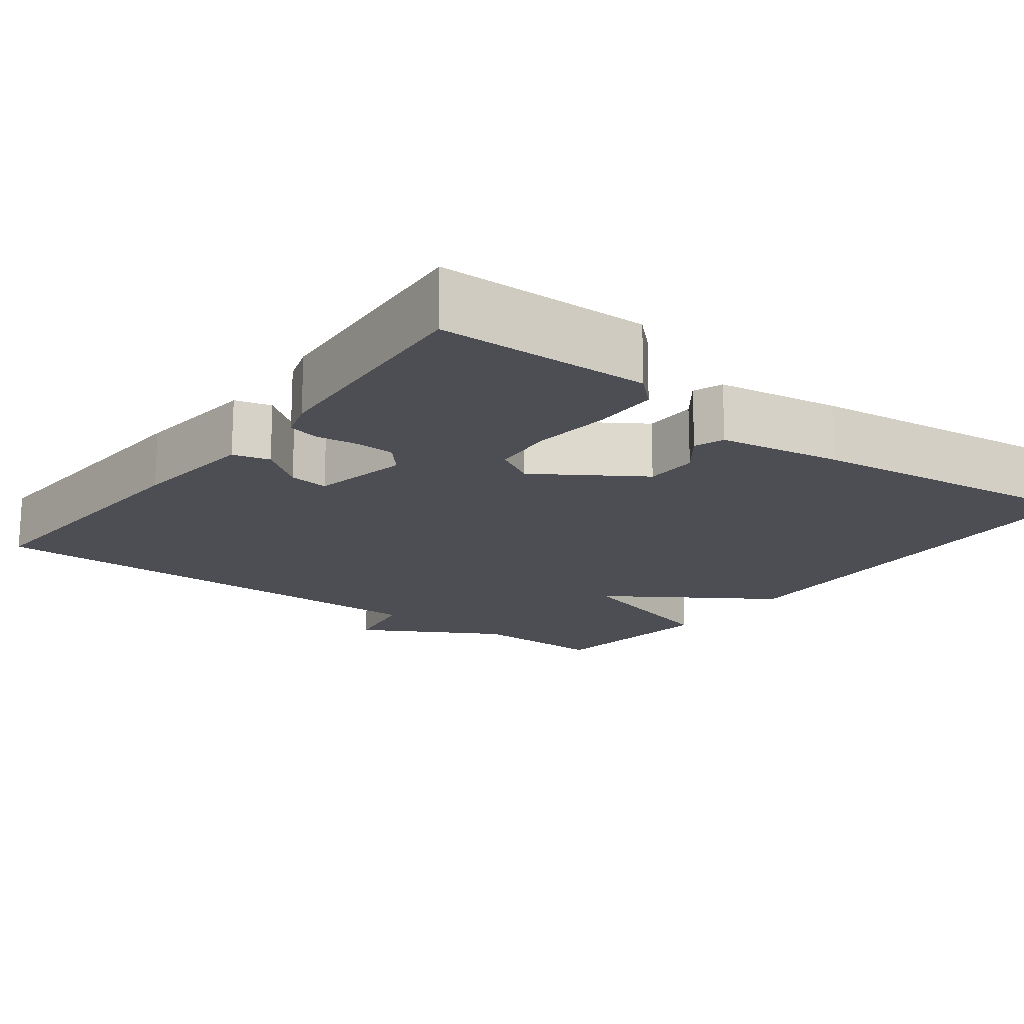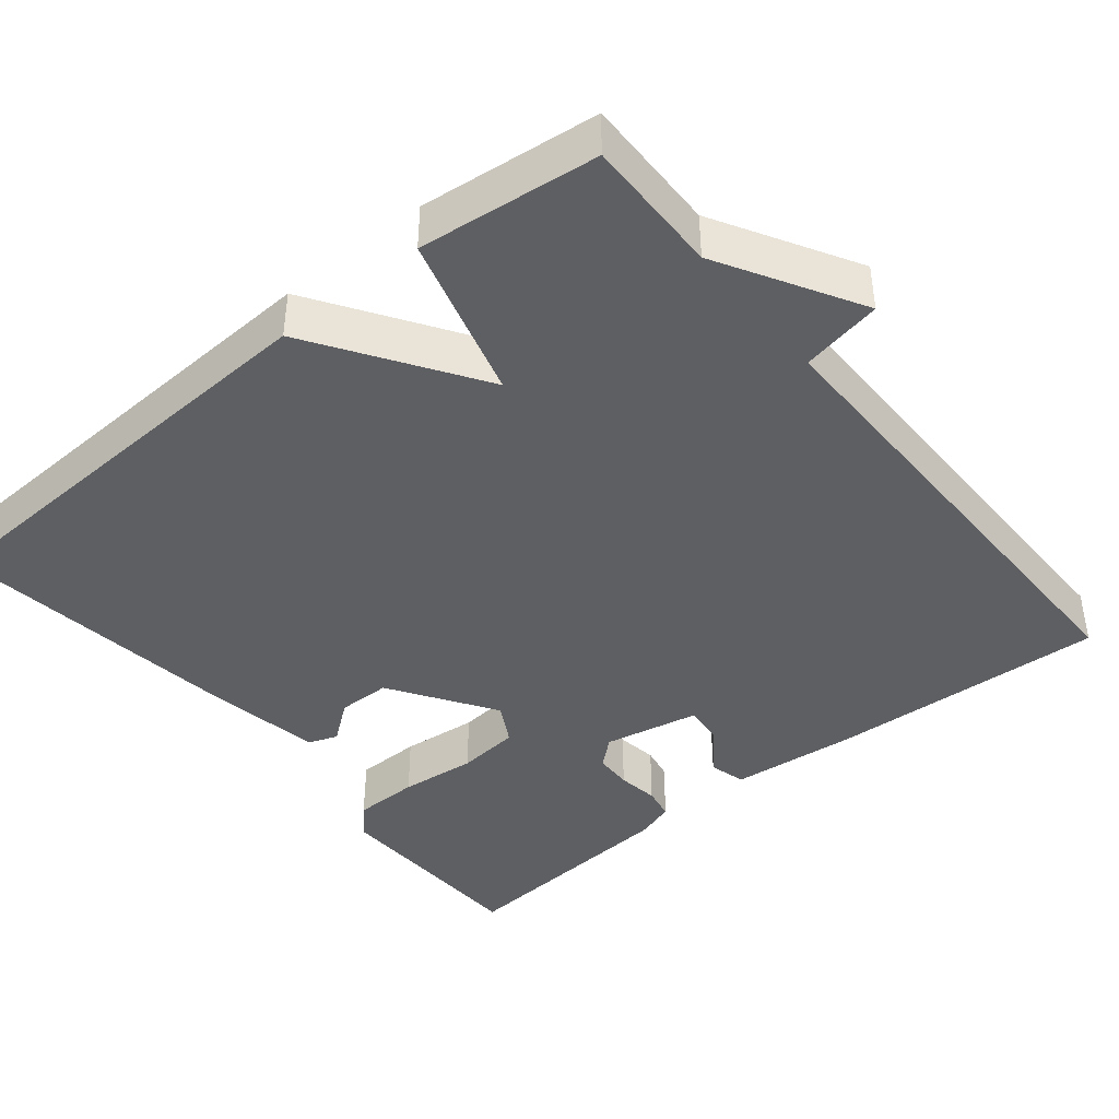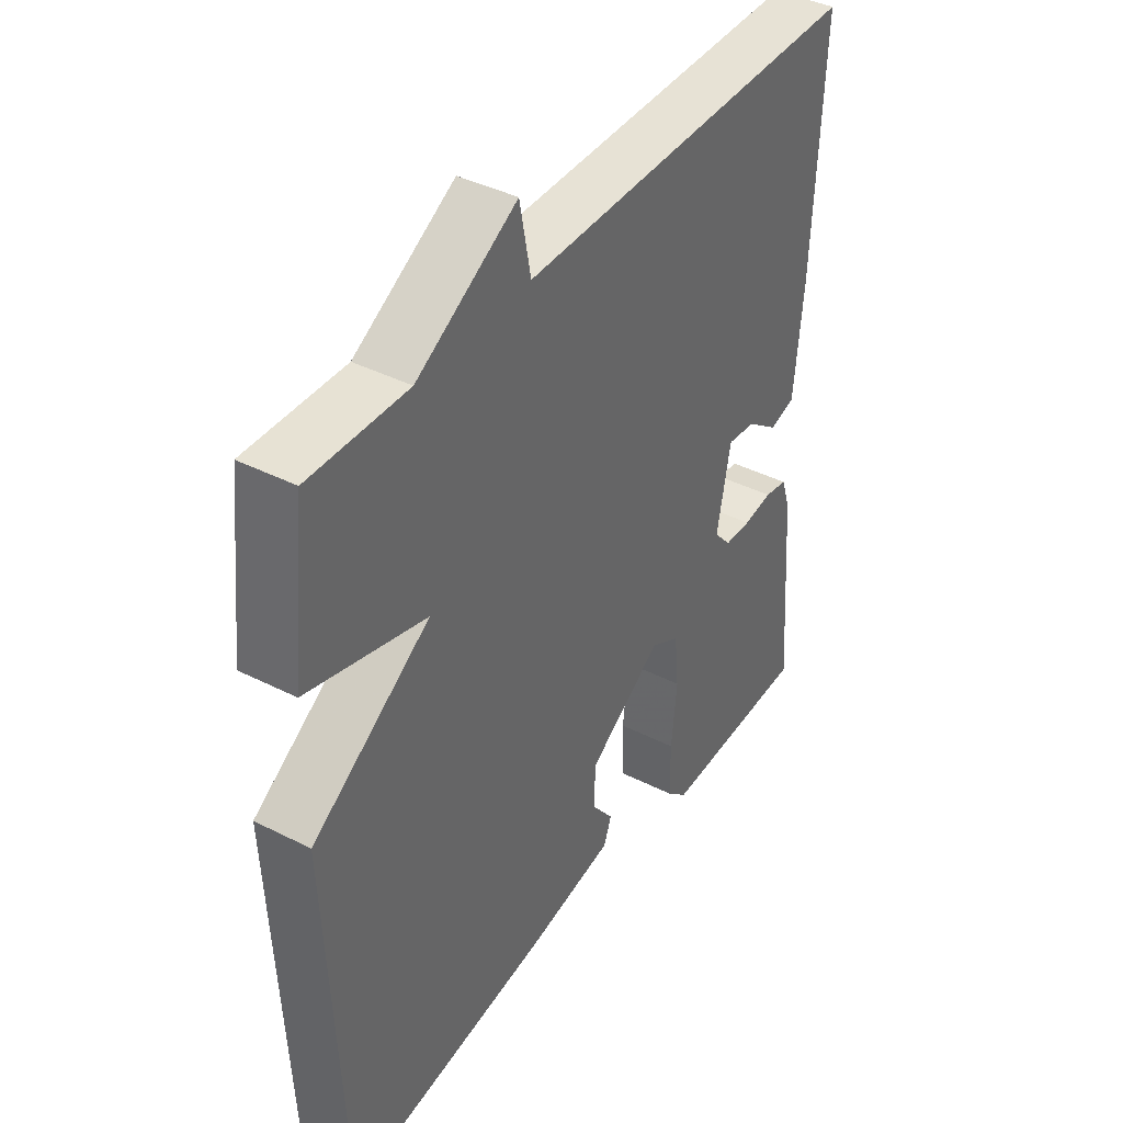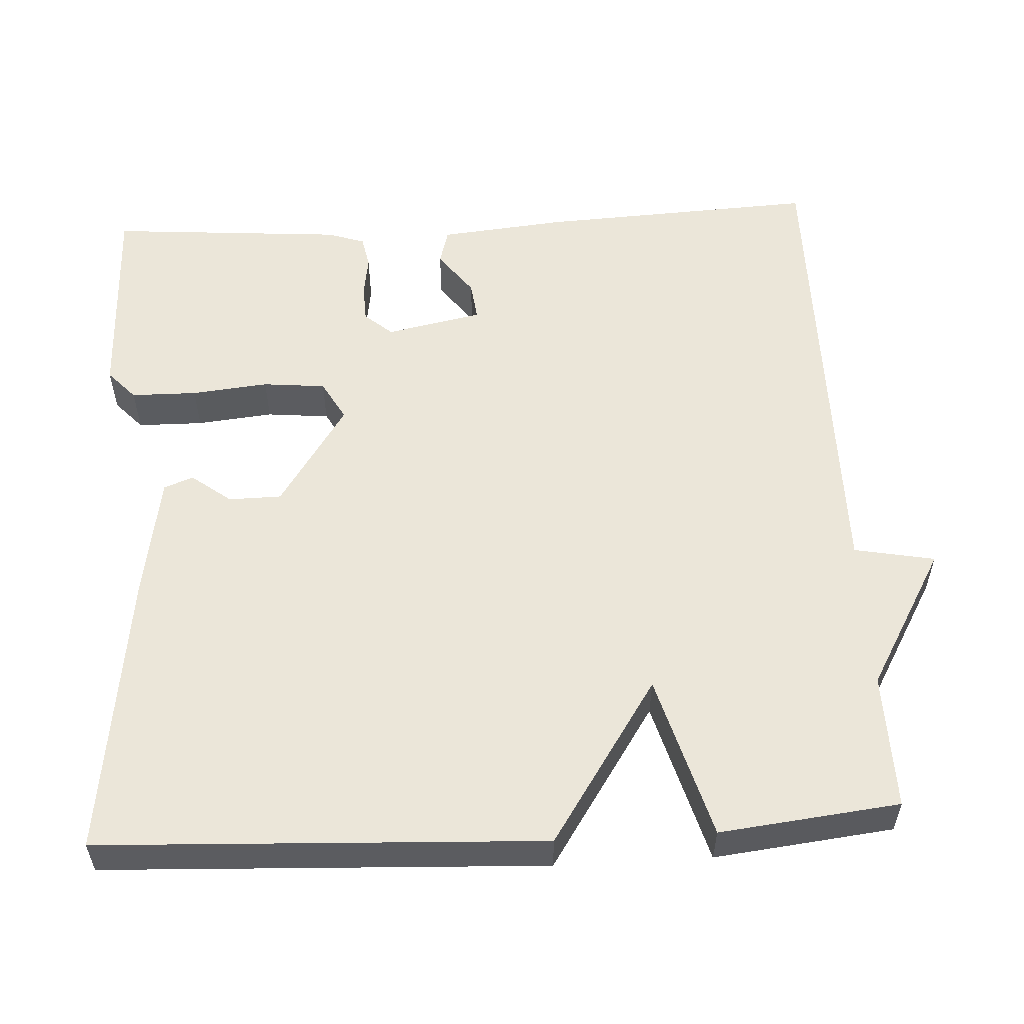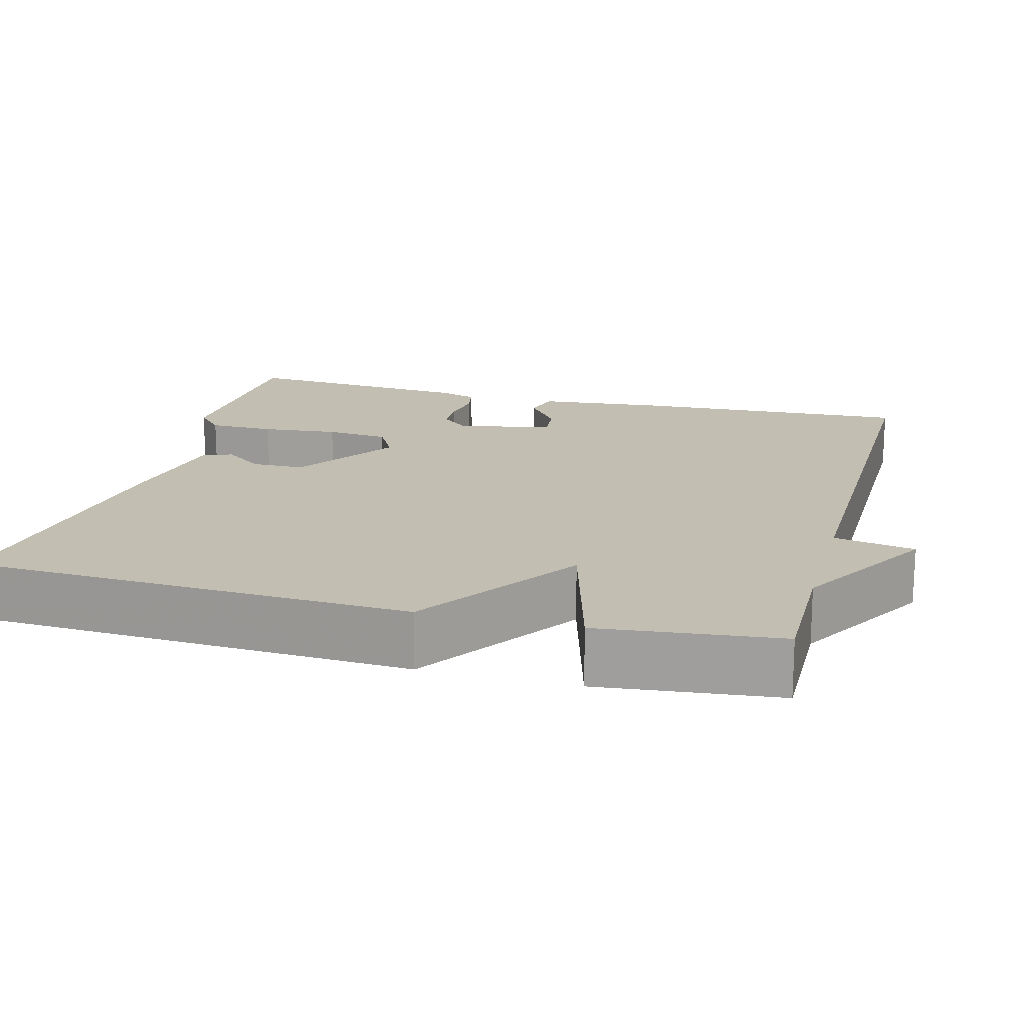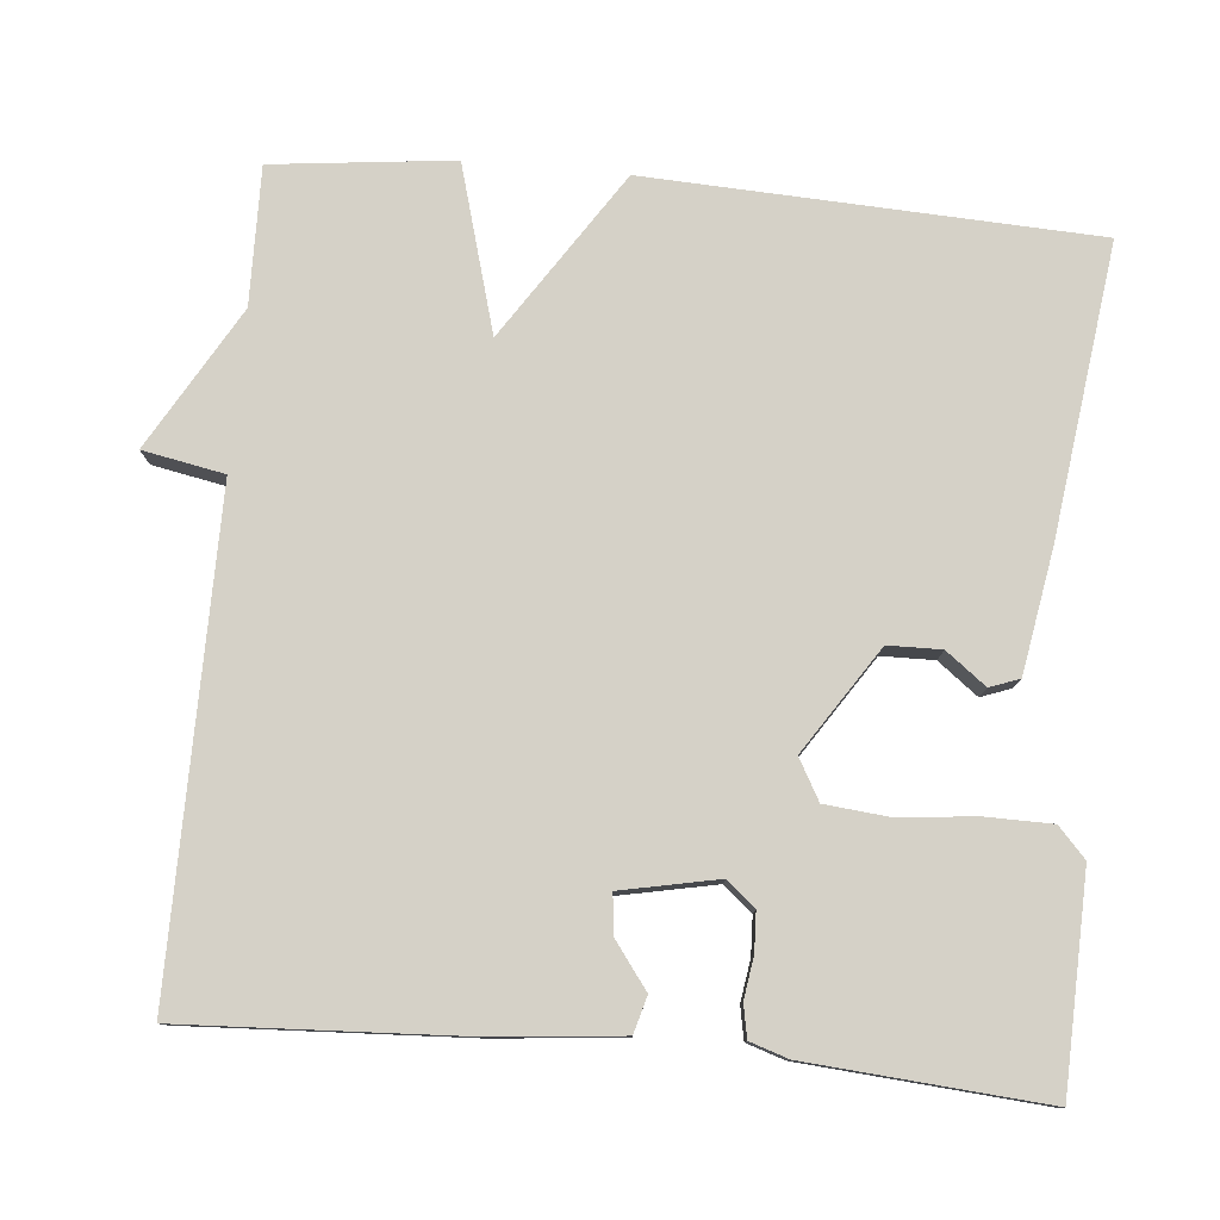
<metadata>
{"format":"obj","ext":"obj","renderer":"f3d","projection":"perspective","resolution":1024,"background":"white","views":[{"elev":-17.3,"azim":142.6,"up":"+Y"},{"elev":-41.8,"azim":-50.8,"up":"+Y"},{"elev":40.4,"azim":-58.1,"up":"+Z"},{"elev":55.4,"azim":-93.2,"up":"+Y"},{"elev":17.1,"azim":-74.9,"up":"+Y"},{"elev":79.0,"azim":95.2,"up":"+Y"}]}
</metadata>
<code>
v 0.5 0.07 0.5
v 0.482 0.07 0.141
v 0.466 0.07 -0.022
v 0.419 0.07 -0.035
v 0.361 0.07 0.008
v 0.31 0.07 0.014
v 0.285 0.07 -0.11
v 0.316 0.07 -0.146
v 0.365 0.07 -0.148
v 0.418 0.07 -0.14
v 0.46 0.07 -0.148
v 0.476 0.07 -0.197
v 0.5 0.07 -0.5
v 0.229 0.07 -0.508
v 0.191 0.07 -0.473
v 0.19 0.07 -0.388
v 0.2 0.07 -0.289
v 0.192 0.07 -0.208
v 0.14 0.07 -0.179
v 0.006 0.07 -0.267
v 0.005 0.07 -0.335
v 0.044 0.07 -0.386
v 0.03 0.07 -0.424
v -0.127 0.07 -0.451
v -0.5 0.07 -0.5
v -0.526 0.07 0.069
v -0.314 0.07 0.209
v -0.526 0.07 0.269
v -0.5 0.07 0.5
v -0.324 0.07 0.497
v -0.144 0.07 0.601
v -0.124 0.07 0.497
v 0.5 0 0.5
v 0.482 0 0.141
v 0.466 0 -0.022
v 0.419 0 -0.035
v 0.361 0 0.008
v 0.31 0 0.014
v 0.285 0 -0.11
v 0.316 0 -0.146
v 0.365 0 -0.148
v 0.418 0 -0.14
v 0.46 0 -0.148
v 0.476 0 -0.197
v 0.5 0 -0.5
v 0.229 0 -0.508
v 0.191 0 -0.473
v 0.19 0 -0.388
v 0.2 0 -0.289
v 0.192 0 -0.208
v 0.14 0 -0.179
v 0.006 0 -0.267
v 0.005 0 -0.335
v 0.044 0 -0.386
v 0.03 0 -0.424
v -0.127 0 -0.451
v -0.5 0 -0.5
v -0.526 0 0.069
v -0.314 0 0.209
v -0.526 0 0.269
v -0.5 0 0.5
v -0.324 0 0.497
v -0.144 0 0.601
v -0.124 0 0.497
f 30 31 32
f 27 28 29 30
f 27 30 32
f 25 26 27
f 24 25 27
f 23 24 27
f 21 22 23
f 21 23 27
f 20 21 27 32
f 15 16 17
f 14 15 17
f 13 14 17
f 12 13 17
f 11 12 17
f 10 11 17
f 9 10 17
f 8 9 17 18
f 7 8 18 19
f 3 4 5
f 2 3 5
f 1 2 5
f 32 1 5
f 32 5 6
f 19 20 32 6
f 6 7 19
f 64 63 62
f 62 61 60 59
f 64 62 59
f 59 58 57
f 59 57 56
f 59 56 55
f 55 54 53
f 59 55 53
f 64 59 53 52
f 49 48 47
f 49 47 46
f 49 46 45
f 49 45 44
f 49 44 43
f 49 43 42
f 49 42 41
f 50 49 41 40
f 51 50 40 39
f 37 36 35
f 37 35 34
f 37 34 33
f 37 33 64
f 38 37 64
f 38 64 52 51
f 51 39 38
f 1 33 34 2
f 2 34 35 3
f 3 35 36 4
f 4 36 37 5
f 5 37 38 6
f 6 38 39 7
f 7 39 40 8
f 8 40 41 9
f 9 41 42 10
f 10 42 43 11
f 11 43 44 12
f 12 44 45 13
f 13 45 46 14
f 14 46 47 15
f 15 47 48 16
f 16 48 49 17
f 17 49 50 18
f 18 50 51 19
f 19 51 52 20
f 20 52 53 21
f 21 53 54 22
f 22 54 55 23
f 23 55 56 24
f 24 56 57 25
f 25 57 58 26
f 26 58 59 27
f 27 59 60 28
f 28 60 61 29
f 29 61 62 30
f 30 62 63 31
f 31 63 64 32
f 32 64 33 1

</code>
